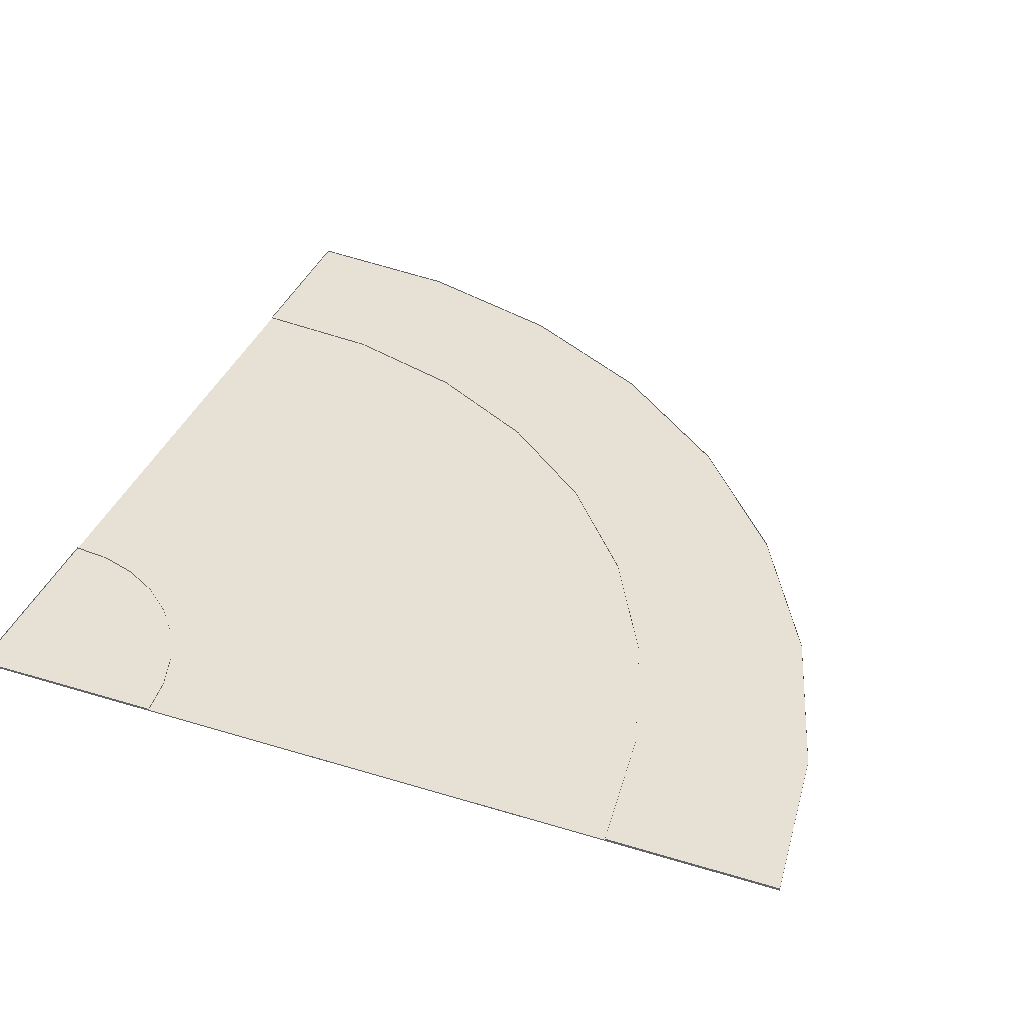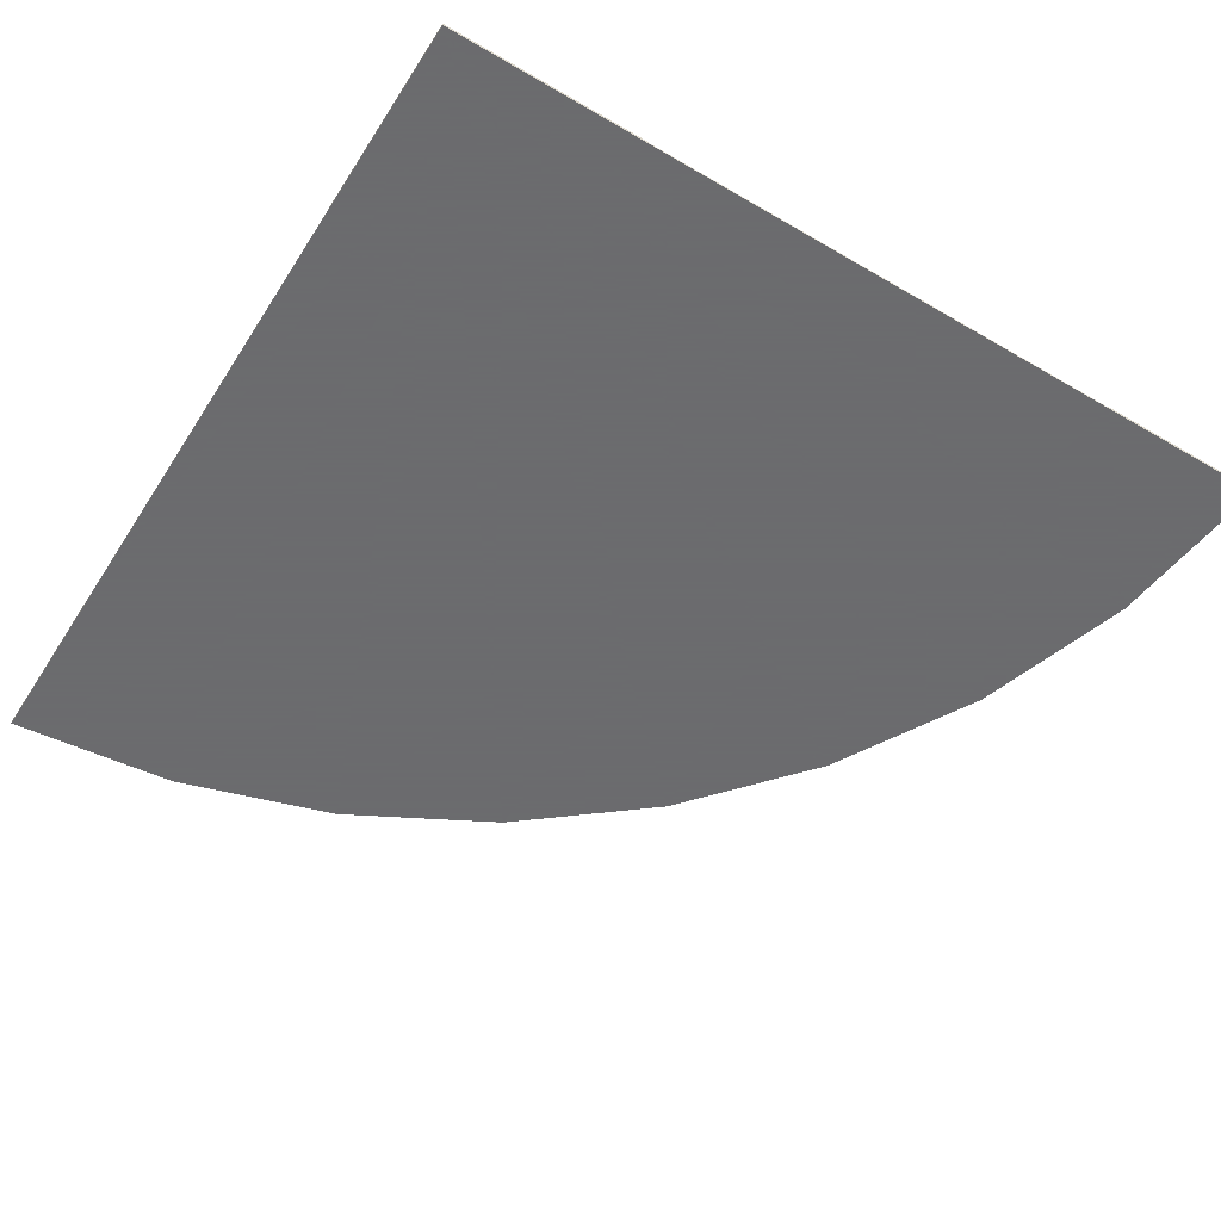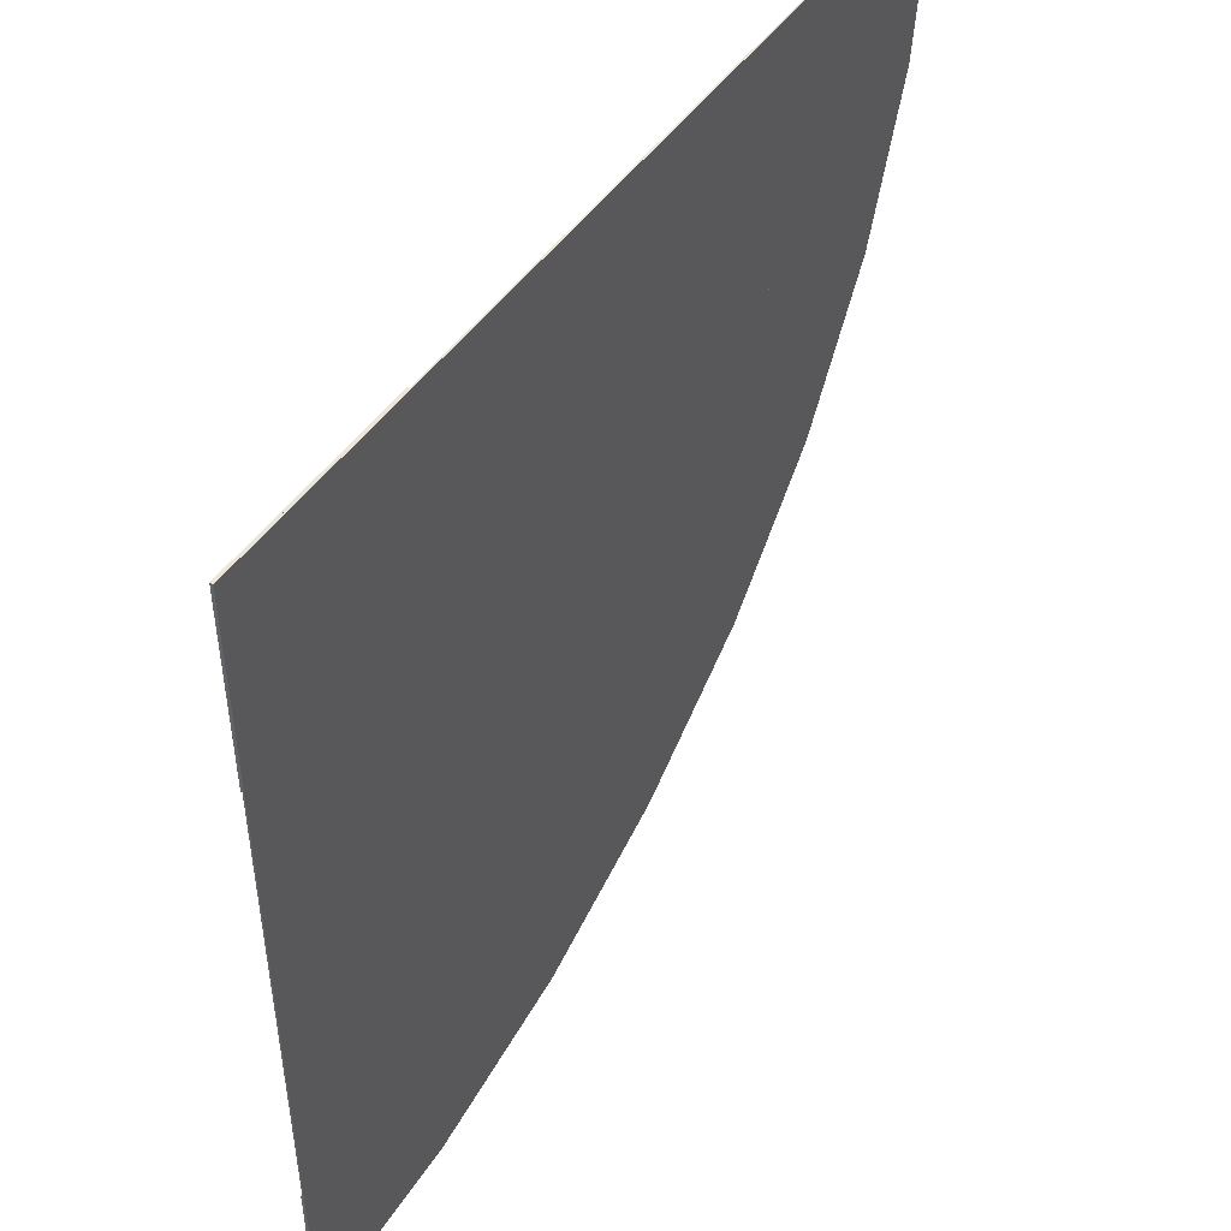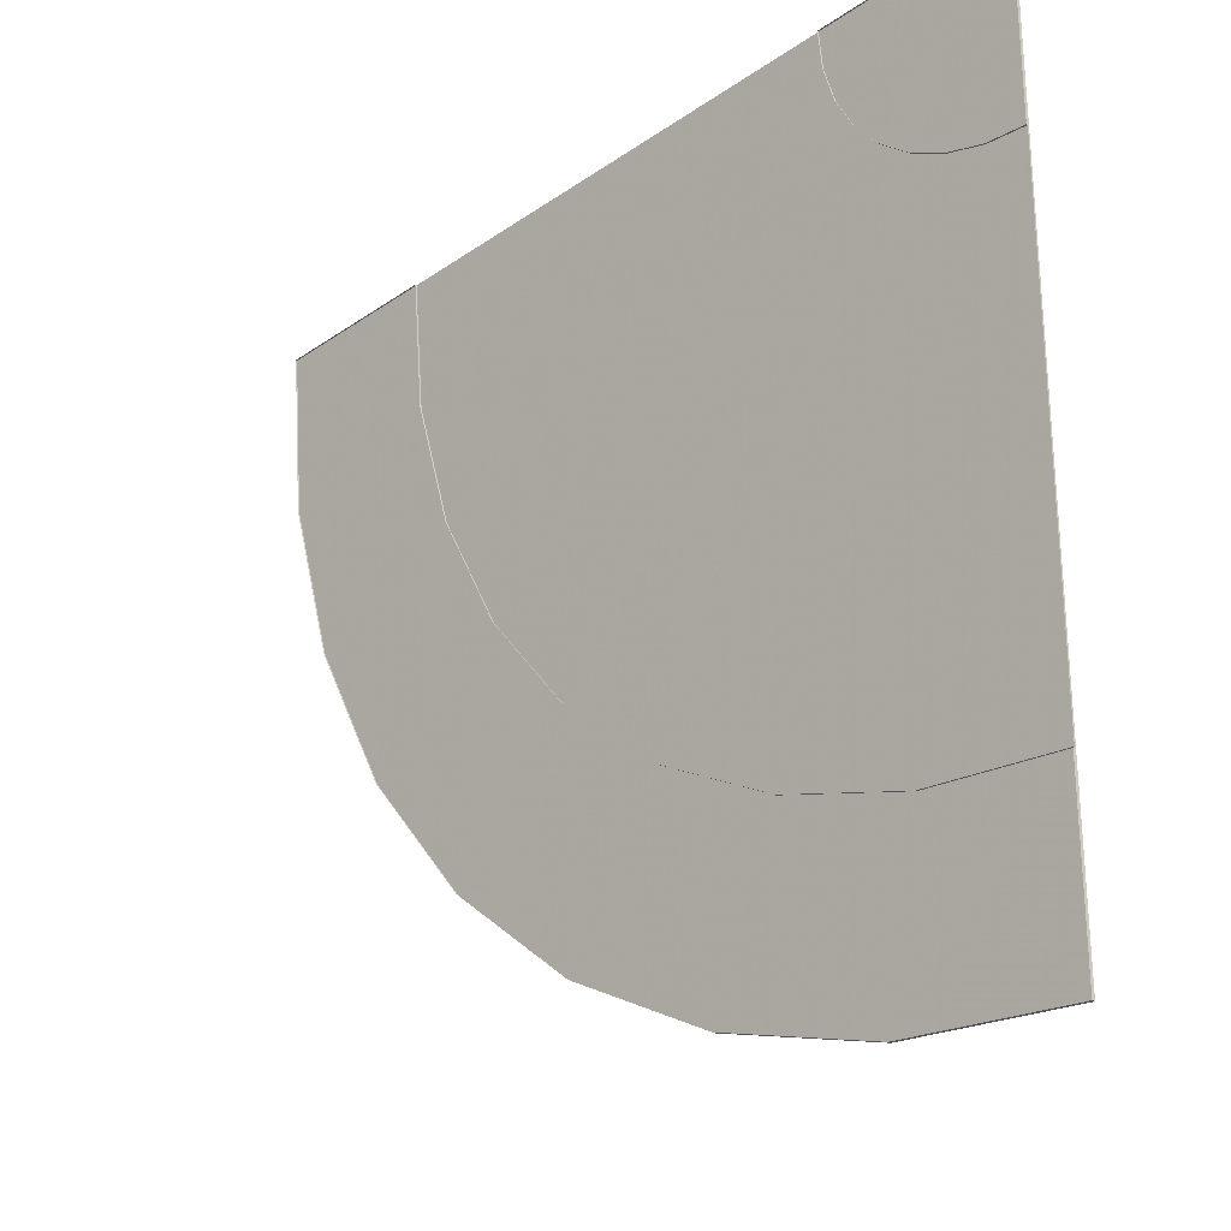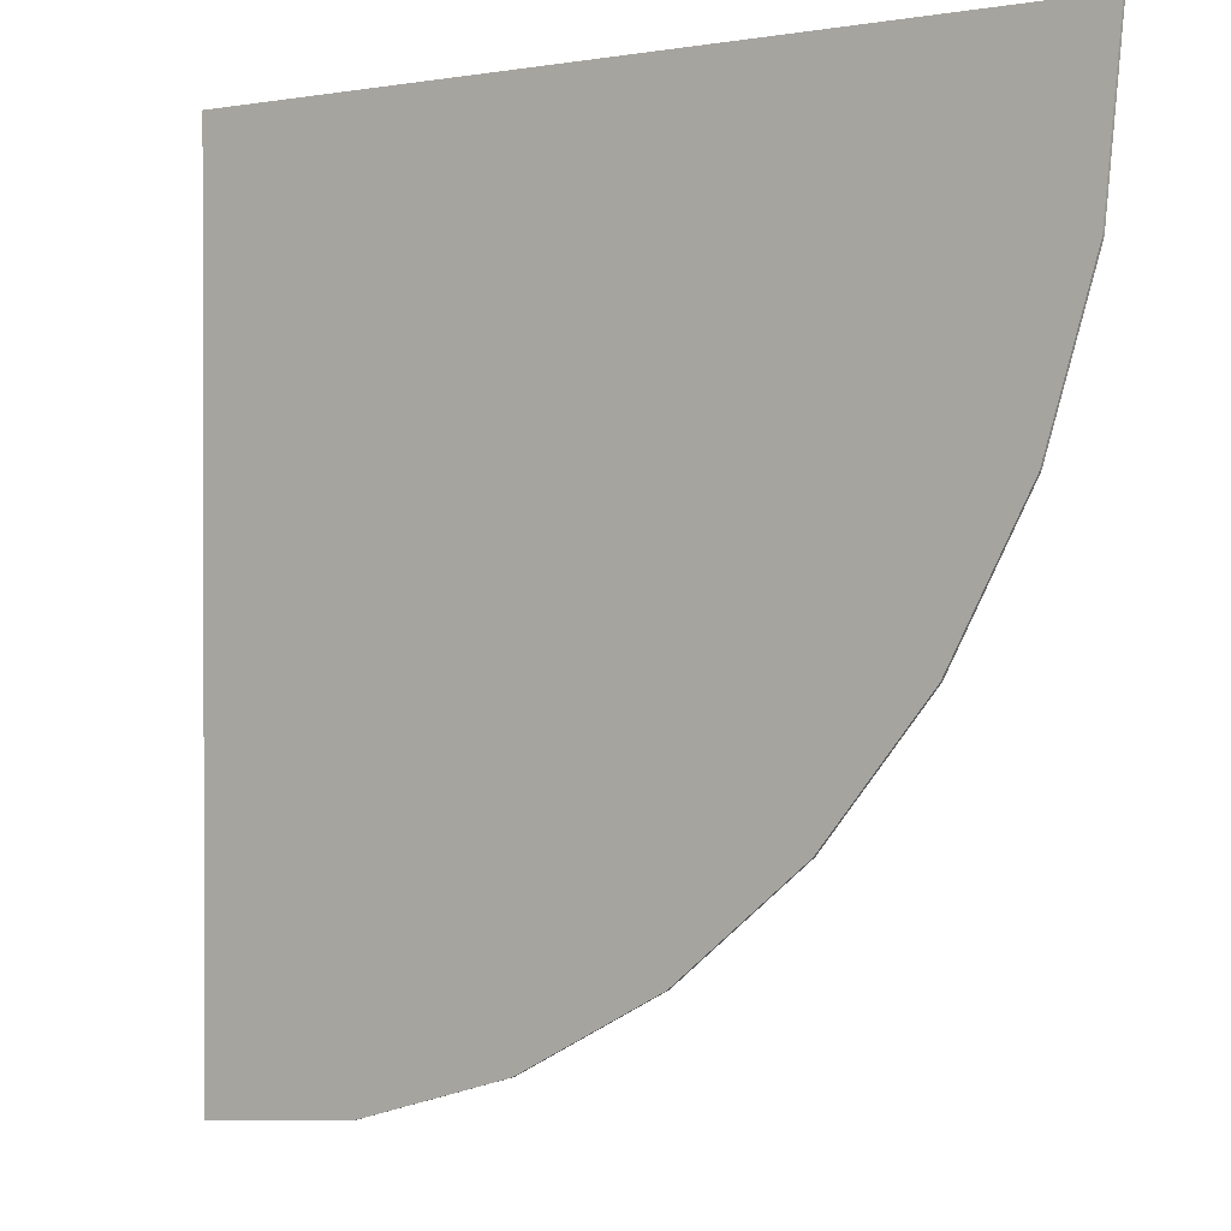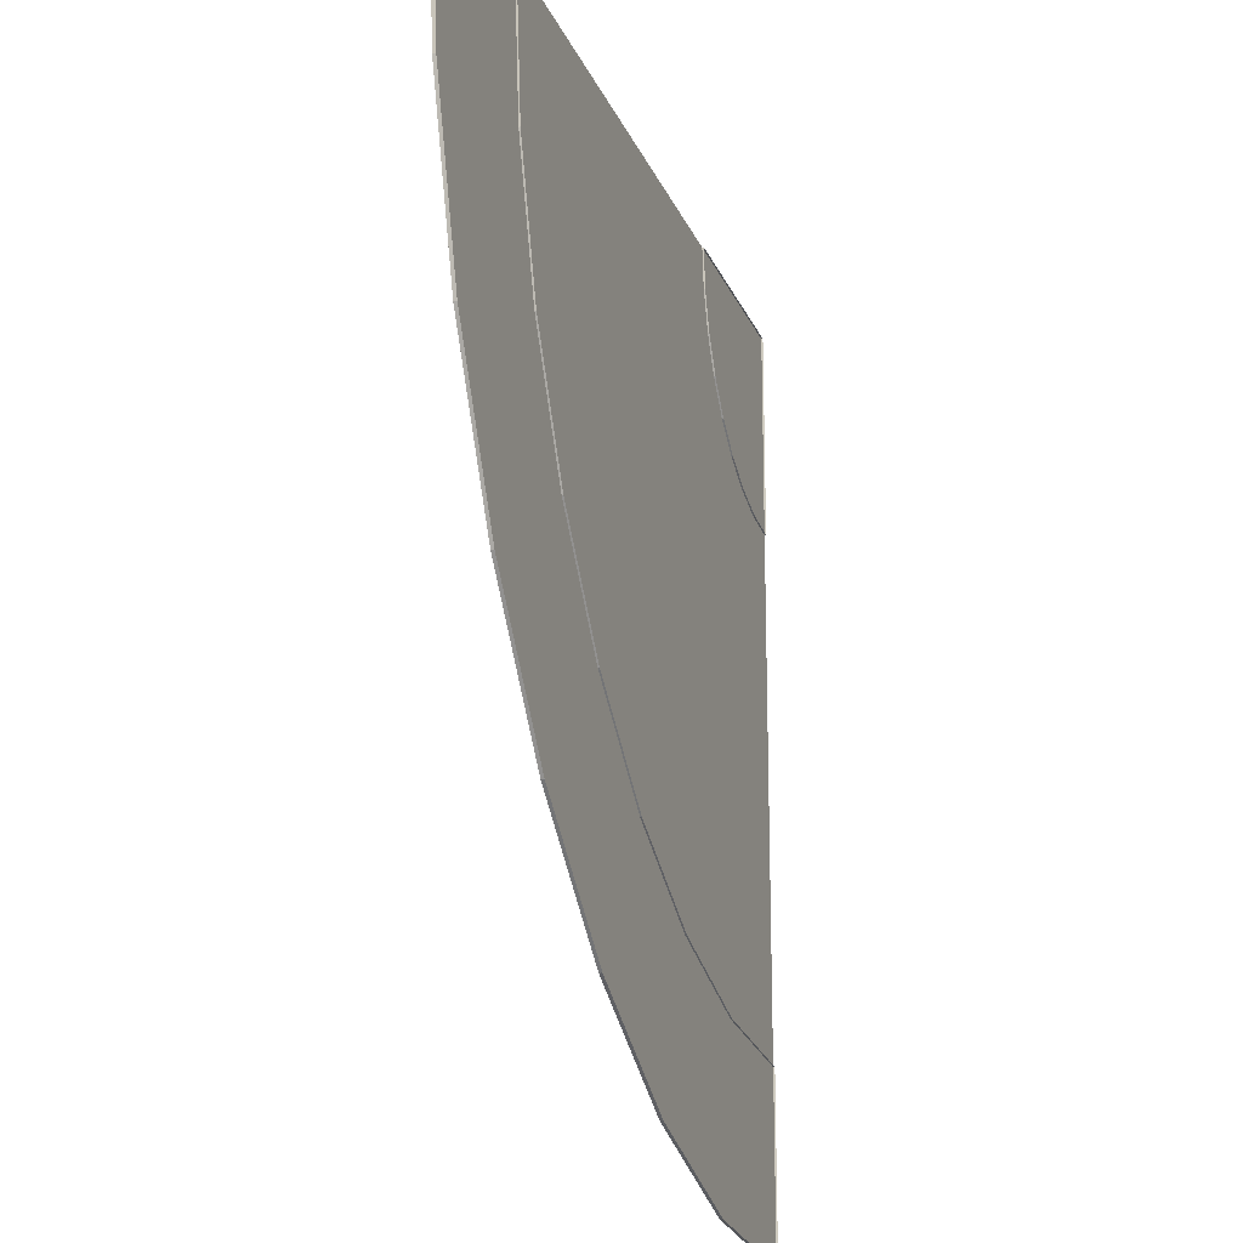
<metadata>
{"format":"obj","ext":"obj","renderer":"f3d","projection":"perspective","resolution":1024,"background":"white","views":[{"elev":39.2,"azim":20.8,"up":"+Y"},{"elev":-53.5,"azim":-32.1,"up":"+Y"},{"elev":48.2,"azim":-56.5,"up":"+Z"},{"elev":-27.7,"azim":-133.3,"up":"+Z"},{"elev":0.2,"azim":35.4,"up":"+Z"},{"elev":-19.9,"azim":107.7,"up":"+Z"}]}
</metadata>
<code>
v 15.39 -0.005228 10.94
v 15.36 -0.005228 10.6
v 15.26 -0.005228 10.27
v 15.1 -0.005228 9.967
v 14.88 -0.005228 9.701
v 14.61 -0.005228 9.483
v 14.31 -0.005228 9.32
v 13.98 -0.005228 9.22
v 13.64 -0.005228 9.186
v 13.64 -0.005228 10.94
v 13.64 -0.005228 10.94
v 13.64 -0.005228 10.94
v 13.64 -0.005228 10.94
v 13.64 -0.005228 10.94
v 13.64 -0.005228 10.94
v 13.64 -0.005228 10.94
v 13.64 -0.005228 10.94
v 13.64 -0.005228 10.94
v 13.64 -0.005228 10.94
v 13.64 -0.005228 10.94
v 13.64 -0.005228 10.94
v 13.64 -0.005228 10.94
v 13.64 -0.005228 10.94
v 13.64 -0.005228 10.94
v 13.64 -0.005228 10.94
v 13.64 -0.005228 10.94
v 13.64 -0.005228 10.94
v 13.64 -0.005228 10.94
v 13.64 -0.005228 10.94
v 13.64 -0.005228 10.94
v 13.64 -0.005228 10.94
v 13.64 -0.005228 10.94
v 13.64 -0.005228 10.94
v 13.64 -0.005228 10.94
v 13.64 -0.005228 10.94
v 13.64 -0.005228 10.94
v 13.64 -0.005228 10.94
v 13.64 -0.005228 10.94
v 13.64 -0.005228 10.94
v 13.64 -0.005228 10.94
v 13.64 -0.005228 10.94
v 13.97 -0.005228 10.71
v 13.92 -0.005228 10.65
v 13.79 -0.005228 10.57
v 13.72 -0.005228 10.54
v 13.64 -0.005228 10.53
v 14.03 -0.005228 10.86
v 14.01 -0.005228 10.78
v 13.86 -0.005228 10.6
v 14.04 -0.005228 10.94
v 14.63 -0.005228 9.948
v 13.91 -0.005228 9.563
v 13.64 -0.005228 9.535
v 14.93 -0.005228 10.4
v 14.8 -0.005228 10.16
v 14.18 -0.005228 9.643
v 15.01 -0.005228 10.67
v 14.42 -0.005228 9.773
v 15.04 -0.005228 10.94
v 13.64 -0.002228 10.94
v 13.64 -0.002228 10.94
v 13.97 -0.002228 10.71
v 13.92 -0.002228 10.65
v 13.79 -0.002228 10.57
v 13.72 -0.002228 10.54
v 13.64 -0.002228 10.53
v 14.03 -0.002228 10.86
v 14.01 -0.002228 10.78
v 13.86 -0.002228 10.6
v 14.04 -0.002228 10.94
v 15.39 -0.002228 10.94
v 15.36 -0.002228 10.6
v 15.26 -0.002228 10.27
v 15.1 -0.002228 9.967
v 14.88 -0.002228 9.701
v 14.61 -0.002228 9.483
v 14.31 -0.002228 9.32
v 13.98 -0.002228 9.22
v 13.64 -0.002228 9.186
v 14.63 -0.002228 9.948
v 13.91 -0.002228 9.563
v 13.64 -0.002228 9.535
v 14.93 -0.002228 10.4
v 14.8 -0.002228 10.16
v 14.18 -0.002228 9.643
v 15.01 -0.002228 10.67
v 14.42 -0.002228 9.773
v 15.04 -0.002228 10.94
v 15.36 -0.002228 10.6
v 15.39 -0.002228 10.94
v 15.26 -0.002228 10.27
v 15.1 -0.002228 9.967
v 14.88 -0.002228 9.701
v 14.61 -0.002228 9.483
v 14.31 -0.002228 9.32
v 13.98 -0.002228 9.22
v 13.64 -0.002228 9.186
v 13.64 -0.002228 10.94
v 13.64 -0.002228 10.94
v 13.64 -0.002228 10.94
v 13.64 -0.002228 10.94
v 13.64 -0.002228 10.94
v 13.64 -0.002228 10.94
v 13.64 -0.002228 10.94
v 13.64 -0.002228 10.94
v 13.64 -0.002228 10.94
v 13.64 -0.002228 10.94
v 13.64 -0.002228 10.94
v 13.64 -0.002228 10.94
v 13.64 -0.002228 10.94
v 13.64 -0.002228 10.94
v 13.64 -0.002228 10.94
v 13.64 -0.002228 10.94
v 13.64 -0.002228 10.94
v 13.64 -0.002228 10.94
v 13.64 -0.002228 10.94
v 13.64 -0.002228 10.94
v 13.64 -0.002228 10.94
v 13.64 -0.002228 10.94
v 13.64 -0.002228 10.94
v 13.64 -0.002228 10.94
v 13.64 -0.002228 10.94
v 13.64 -0.002228 10.94
v 13.64 -0.002228 10.94
v 13.64 -0.002228 10.94
v 13.64 -0.002228 10.94
v 13.64 -0.002228 10.94
v 13.64 -0.002228 10.94
v 13.64 -0.002228 10.94
v 13.97 -0.002228 10.71
v 14.63 -0.002228 9.948
v 13.79 -0.002228 10.57
v 13.91 -0.002228 9.563
v 13.64 -0.002228 9.535
v 14.03 -0.002228 10.86
v 14.93 -0.002228 10.4
v 13.86 -0.002228 10.6
v 14.04 -0.002228 10.94
v 14.8 -0.002228 10.16
v 13.92 -0.002228 10.65
v 14.18 -0.002228 9.643
v 13.72 -0.002228 10.54
v 13.64 -0.002228 10.53
v 15.01 -0.002228 10.67
v 14.01 -0.002228 10.78
v 14.42 -0.002228 9.773
v 15.04 -0.002228 10.94
v 14.04 0.000772 10.94
v 13.64 0.000772 10.94
v 13.64 0.000772 10.94
v 13.64 0.000772 10.53
v 14.01 0.000772 10.78
v 13.97 0.000772 10.71
v 13.92 0.000772 10.65
v 13.86 0.000772 10.6
v 14.03 0.000772 10.86
v 13.79 0.000772 10.57
v 13.72 0.000772 10.54
v 15.36 0.000772 10.6
v 15.39 0.000772 10.94
v 15.26 0.000772 10.27
v 15.1 0.000772 9.967
v 14.88 0.000772 9.701
v 14.61 0.000772 9.483
v 14.31 0.000772 9.32
v 13.98 0.000772 9.22
v 13.64 0.000772 9.186
v 13.64 0.000772 9.535
v 15.04 0.000772 10.94
v 14.8 0.000772 10.16
v 14.63 0.000772 9.948
v 14.18 0.000772 9.643
v 13.91 0.000772 9.563
v 15.01 0.000772 10.67
v 14.93 0.000772 10.4
v 14.42 0.000772 9.773
f 43 22 21 42
f 45 25 24 44
f 46 26 25 45
f 48 20 19 47
f 44 24 23 49
f 47 19 18 50
f 49 23 22 43
f 42 21 20 48
f 55 42 48 54
f 58 49 43 51
f 57 47 50 59
f 56 44 49 58
f 54 48 47 57
f 53 46 45 52
f 52 45 44 56
f 51 43 42 55
f 5 51 55 4
f 8 52 56 7
f 9 53 52 8
f 3 54 57 2
f 7 56 58 6
f 2 57 59 1
f 6 58 51 5
f 4 55 54 3
f 48 68 67 47
f 47 67 70 50
f 43 63 62 42
f 18 60 70 50
f 46 66 61 26
f 42 62 68 48
f 46 66 65 45
f 44 64 69 49
f 49 69 63 43
f 45 65 64 44
f 3 73 74 4
f 52 81 85 56
f 58 87 80 51
f 2 72 73 3
f 8 78 79 9
f 7 77 78 8
f 51 80 84 55
f 59 88 71 1
f 57 86 88 59
f 1 71 72 2
f 6 76 77 7
f 56 85 87 58
f 54 83 86 57
f 9 79 82 53
f 5 75 76 6
f 53 82 81 52
f 55 84 83 54
f 4 74 75 5
f 140 130 109 110
f 142 132 112 113
f 143 142 113 114
f 145 135 107 108
f 132 137 111 112
f 135 138 106 107
f 137 140 110 111
f 130 145 108 109
f 139 136 145 130
f 146 131 140 137
f 144 147 138 135
f 141 146 137 132
f 136 144 135 145
f 134 133 142 143
f 133 141 132 142
f 131 139 130 140
f 93 92 139 131
f 96 95 141 133
f 97 96 133 134
f 91 89 144 136
f 95 94 146 141
f 89 90 147 144
f 94 93 131 146
f 92 91 136 139
f 145 135 156 152
f 135 138 148 156
f 140 130 153 154
f 106 138 148 149
f 143 114 150 151
f 130 145 152 153
f 143 142 158 151
f 132 137 155 157
f 137 140 154 155
f 142 132 157 158
f 91 92 162 161
f 133 141 172 173
f 146 131 171 176
f 89 91 161 159
f 96 97 167 166
f 95 96 166 165
f 131 139 170 171
f 147 90 160 169
f 144 147 169 174
f 90 89 159 160
f 94 95 165 164
f 141 146 176 172
f 136 144 174 175
f 97 134 168 167
f 93 94 164 163
f 134 133 173 168
f 139 136 175 170
f 92 93 163 162
f 62 63 154 153
f 28 27 115 116
f 83 84 170 175
f 25 26 114 113
f 88 86 174 169
f 60 18 106 149
f 32 31 119 120
f 30 29 117 118
f 26 61 150 114
f 36 35 123 124
f 34 33 121 122
f 13 12 100 101
f 11 10 99 98
f 74 73 161 162
f 72 71 160 159
f 40 39 127 128
f 68 62 153 152
f 38 37 125 126
f 70 60 149 148
f 17 16 104 105
f 78 77 165 166
f 15 14 102 103
f 76 75 163 164
f 67 68 152 156
f 10 41 129 99
f 70 67 156 148
f 20 21 109 108
f 84 80 171 170
f 18 19 107 106
f 82 79 167 168
f 64 65 158 157
f 24 25 113 112
f 87 85 172 176
f 22 23 111 110
f 46 53 134 143
f 81 82 168 173
f 29 28 116 117
f 27 26 114 115
f 80 87 176 171
f 33 32 120 121
f 31 30 118 119
f 12 11 98 100
f 59 50 138 147
f 73 72 159 161
f 37 36 124 125
f 35 34 122 123
f 16 15 103 104
f 77 76 164 165
f 14 13 101 102
f 75 74 162 163
f 41 40 128 129
f 63 69 155 154
f 39 38 126 127
f 61 66 151 150
f 19 20 108 107
f 71 88 169 160
f 18 17 105 106
f 79 78 166 167
f 65 66 151 158
f 69 64 157 155
f 23 24 112 111
f 86 83 175 174
f 21 22 110 109
f 85 81 173 172

</code>
